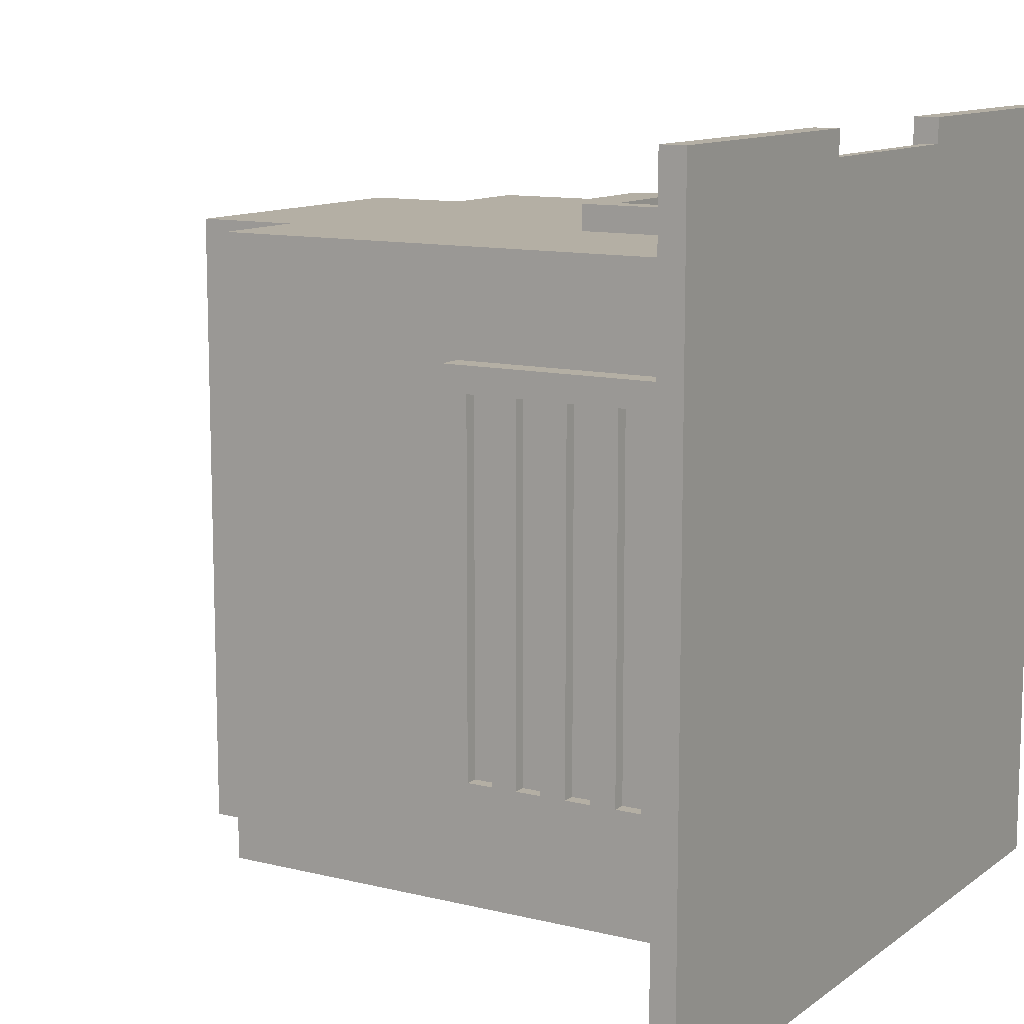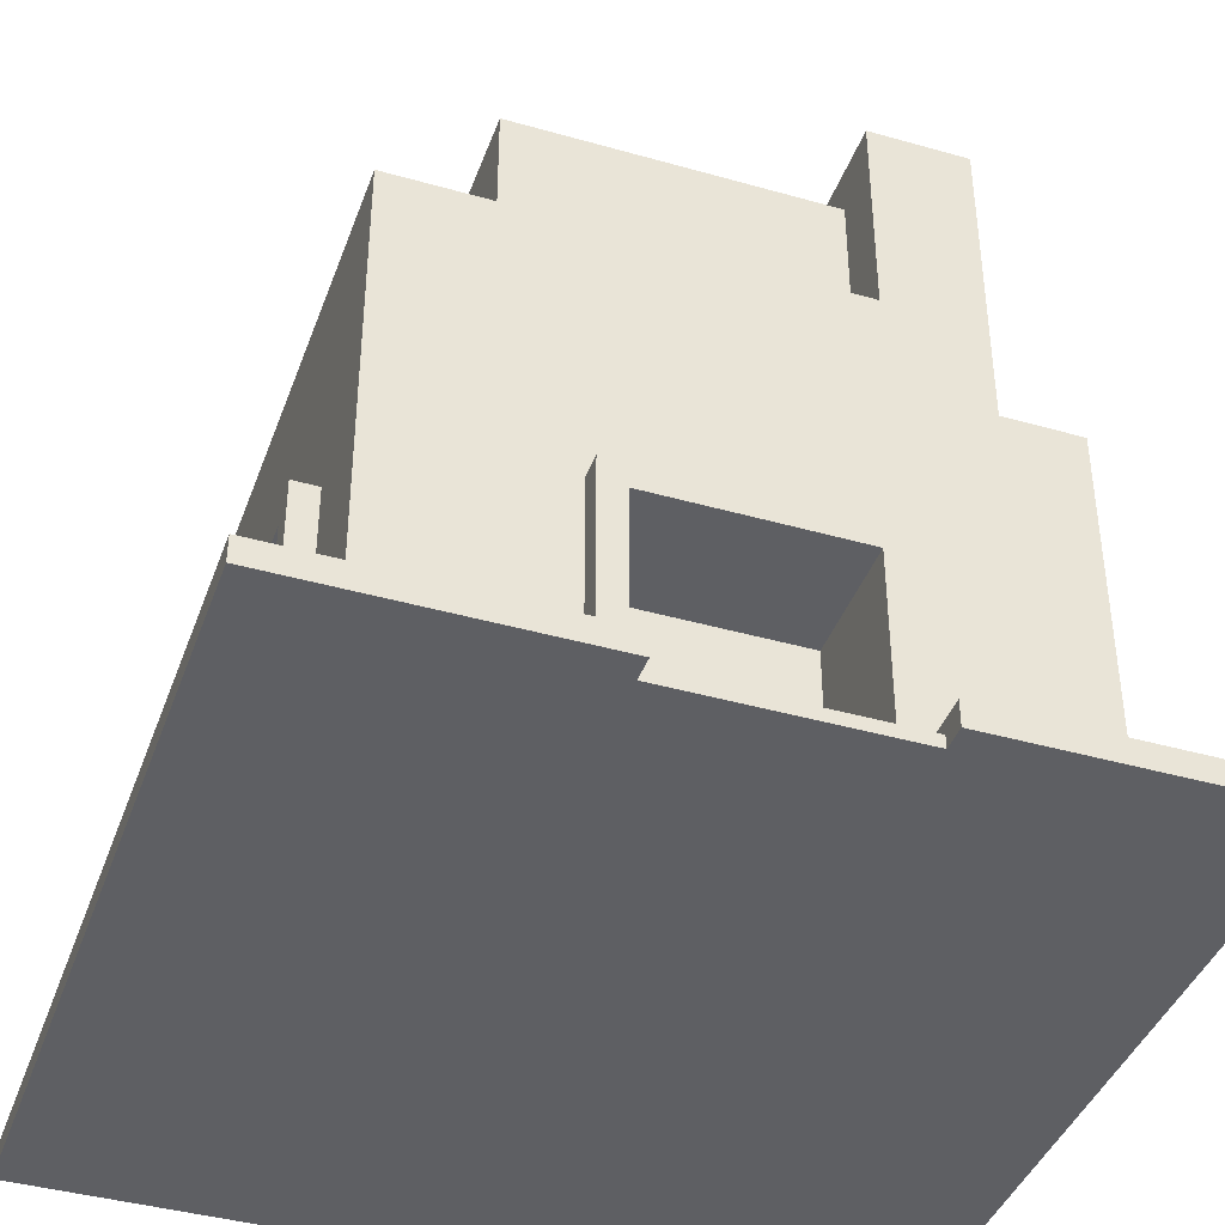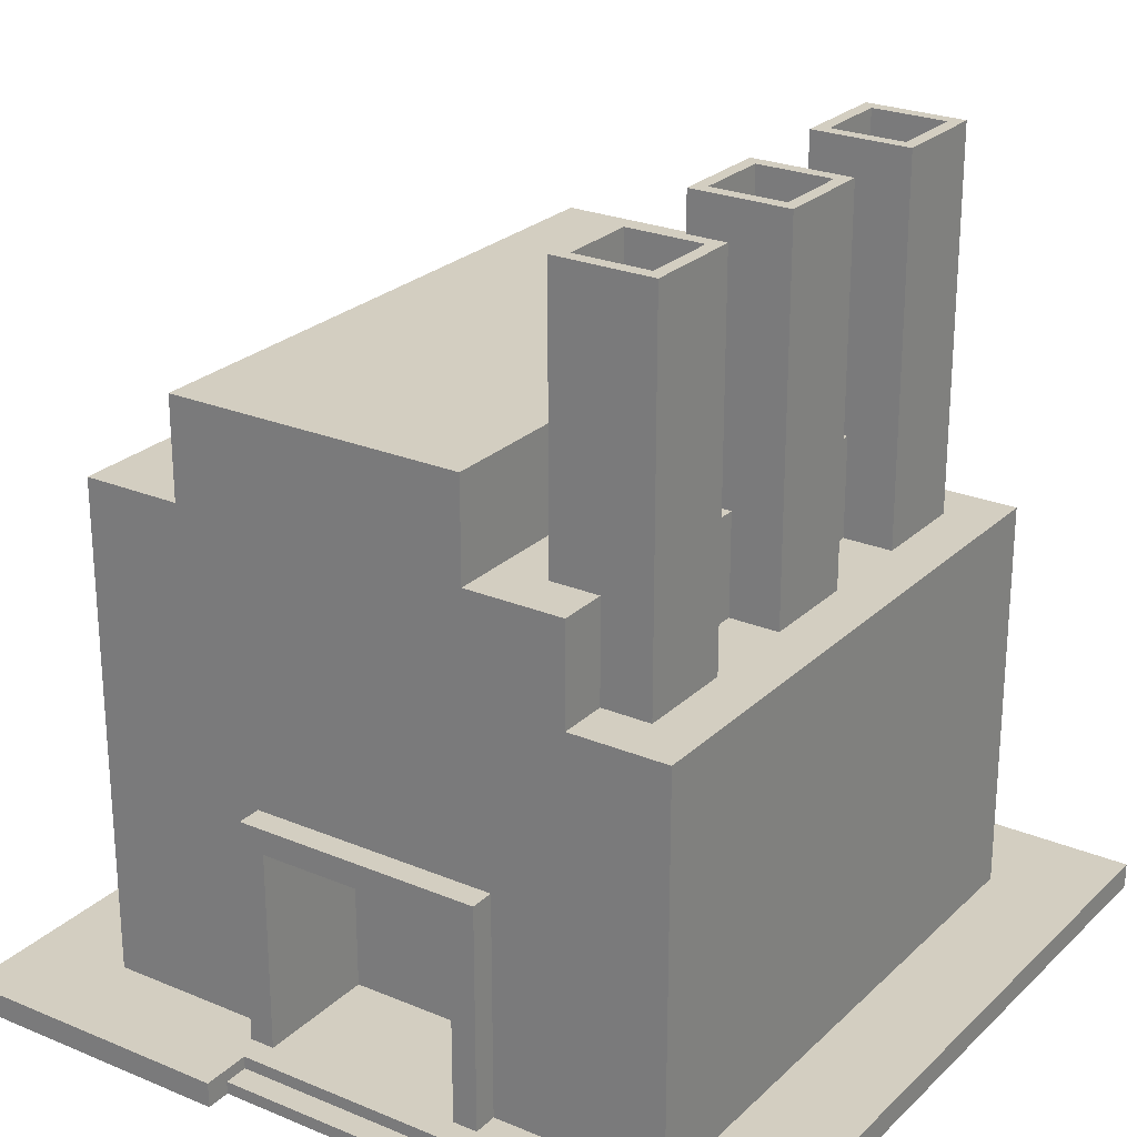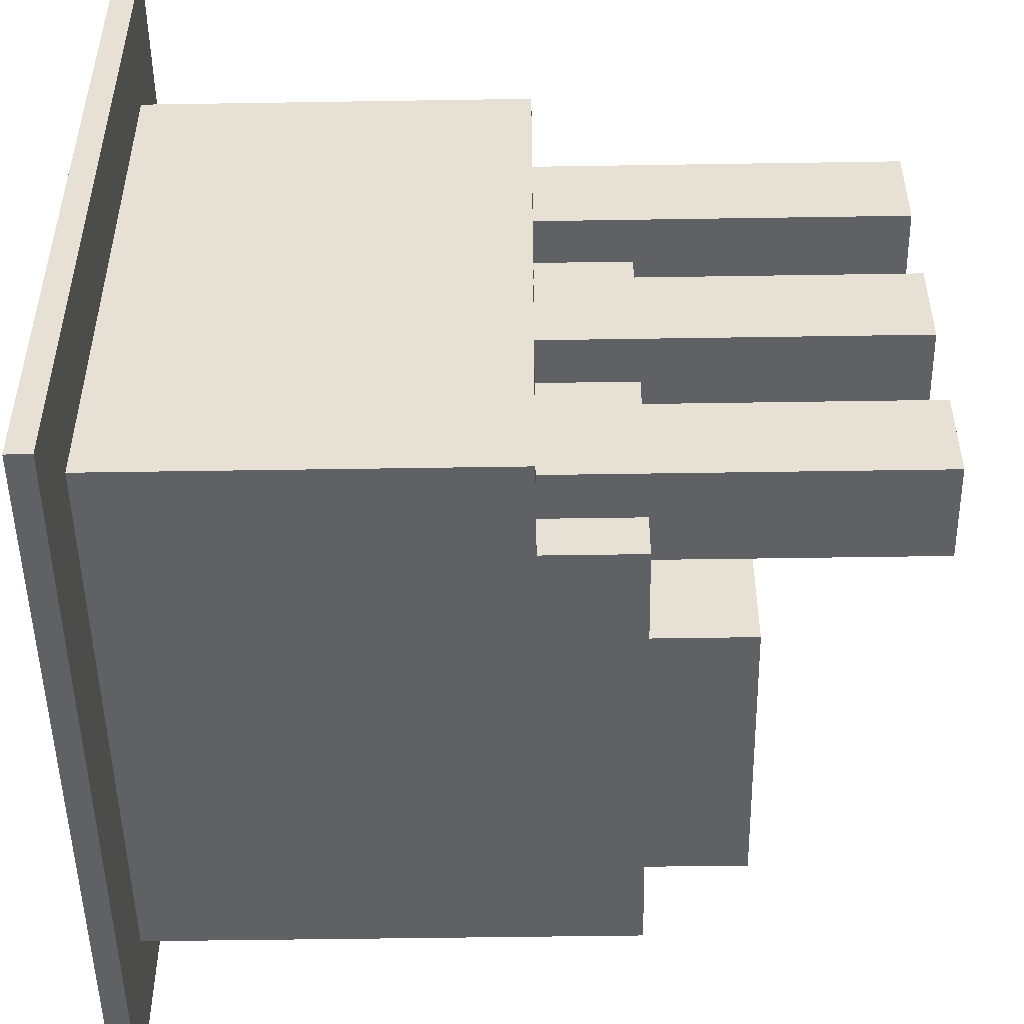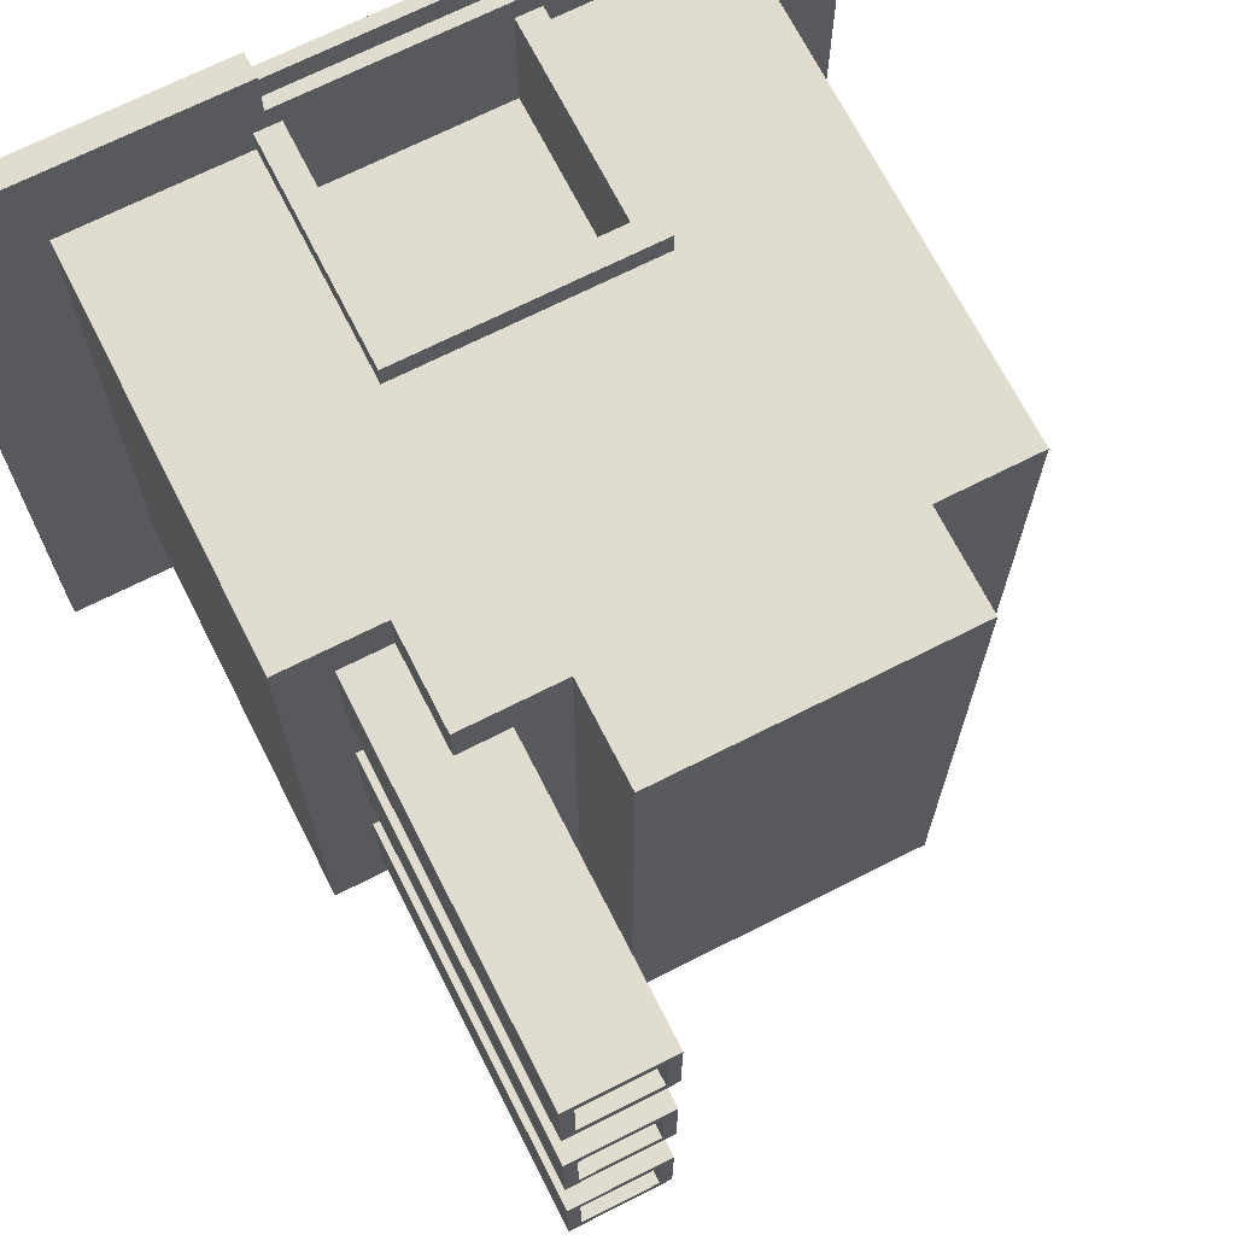
<metadata>
{"format":"obj","ext":"obj","renderer":"f3d","projection":"perspective","resolution":1024,"background":"white","views":[{"elev":11.3,"azim":-58.9,"up":"+Z"},{"elev":-41.0,"azim":-19.1,"up":"+Y"},{"elev":25.0,"azim":34.1,"up":"+Y"},{"elev":-50.2,"azim":91.0,"up":"+Z"},{"elev":69.7,"azim":153.1,"up":"+Z"}]}
</metadata>
<code>
g Blue-2
v -32 0 32
v -32 0 -32
v -32 2 32
v -32 2 -32
v -26 2 16
v -26 2 14
v -26 2 -14
v -26 2 -16
v -26 4 14
v -26 4 -14
v -26 6 14
v -26 6 -14
v -26 8 14
v -26 8 -14
v -26 10 14
v -26 10 -14
v -26 12 14
v -26 12 -14
v -26 14 14
v -26 14 -14
v -26 16 14
v -26 16 -14
v -26 18 14
v -26 18 -14
v -26 20 14
v -26 20 -14
v -26 22 16
v -26 22 -16
v -25 2 14
v -25 2 -14
v -25 4 14
v -25 4 -14
v -25 6 14
v -25 6 -14
v -25 8 14
v -25 8 -14
v -25 10 14
v -25 10 -14
v -25 12 14
v -25 12 -14
v -25 14 14
v -25 14 -14
v -25 16 14
v -25 16 -14
v -25 18 14
v -25 18 -14
v -25 20 14
v -25 20 -14
v -24 2 24
v -24 2 16
v -24 2 -16
v -24 2 -24
v -24 22 16
v -24 22 -16
v -24 42 24
v -24 42 -24
v -16 42 24
v -16 42 -24
v -16 50 24
v -16 50 -24
v -10 2 26
v -10 2 24
v -10 20 26
v -10 20 24
v 8 2 26
v 8 2 16
v 8 18 26
v 8 18 16
v 9 0 32
v 9 0 30
v 9 1 30
v 9 1 28
v 9 2 32
v 9 2 28
v 12 42 20
v 12 42 12
v 12 42 4
v 12 42 -4
v 12 42 -12
v 12 42 -20
v 12 64 20
v 12 64 12
v 12 64 4
v 12 64 -4
v 12 64 -12
v 12 64 -20
v 19 34 19
v 19 34 13
v 19 34 3
v 19 34 -3
v 19 34 -13
v 19 34 -19
v 19 64 19
v 19 64 13
v 19 64 3
v 19 64 -3
v 19 64 -13
v 19 64 -19
v -9 0 32
v -9 0 30
v -9 1 30
v -9 1 28
v -9 2 32
v -9 2 28
v -8 2 26
v -8 2 16
v -8 18 26
v -8 18 16
v 8 42 24
v 8 42 -24
v 8 50 24
v 8 50 -24
v 10 2 26
v 10 2 24
v 10 20 26
v 10 20 24
v 13 42 19
v 13 42 13
v 13 42 3
v 13 42 -3
v 13 42 -13
v 13 42 -19
v 13 64 19
v 13 64 13
v 13 64 3
v 13 64 -3
v 13 64 -13
v 13 64 -19
v 16 34 24
v 16 34 20
v 16 34 19
v 16 34 13
v 16 34 12
v 16 34 4
v 16 34 3
v 16 34 -3
v 16 34 -4
v 16 34 -12
v 16 34 -13
v 16 34 -19
v 16 34 -20
v 16 34 -24
v 16 42 24
v 16 42 20
v 16 42 19
v 16 42 13
v 16 42 12
v 16 42 4
v 16 42 3
v 16 42 -3
v 16 42 -4
v 16 42 -12
v 16 42 -13
v 16 42 -19
v 16 42 -20
v 16 42 -24
v 20 34 20
v 20 34 12
v 20 34 4
v 20 34 -4
v 20 34 -12
v 20 34 -20
v 20 64 20
v 20 64 12
v 20 64 4
v 20 64 -4
v 20 64 -12
v 20 64 -20
v 24 2 24
v 24 2 -24
v 24 34 24
v 24 34 -24
v 32 0 32
v 32 0 -32
v 32 2 32
v 32 2 -32
v -32 0 32
v -32 2 32
v -9 0 32
v -9 2 32
v 9 0 32
v 9 2 32
v 32 0 32
v 32 2 32
v -9 0 30
v -9 1 30
v 9 0 30
v 9 1 30
v -9 1 28
v -9 2 28
v 9 1 28
v 9 2 28
v -10 2 26
v -10 20 26
v -9 2 26
v -8 2 26
v -8 18 26
v 8 2 26
v 8 18 26
v 9 2 26
v 10 2 26
v 10 20 26
v -24 2 24
v -24 42 24
v -16 42 24
v -16 50 24
v -10 2 24
v -10 20 24
v 8 42 24
v 8 50 24
v 10 2 24
v 10 20 24
v 16 34 24
v 16 42 24
v 24 2 24
v 24 34 24
v 12 42 20
v 12 64 20
v 16 34 20
v 16 42 20
v 20 34 20
v 20 64 20
v -26 2 16
v -26 22 16
v -24 2 16
v -24 22 16
v -8 2 16
v -8 18 16
v 8 2 16
v 8 18 16
v 13 42 13
v 13 64 13
v 16 34 13
v 16 42 13
v 19 34 13
v 19 64 13
v 12 42 4
v 12 64 4
v 16 34 4
v 16 42 4
v 20 34 4
v 20 64 4
v 13 42 -3
v 13 64 -3
v 16 34 -3
v 16 42 -3
v 19 34 -3
v 19 64 -3
v 12 42 -12
v 12 64 -12
v 16 34 -12
v 16 42 -12
v 20 34 -12
v 20 64 -12
v -26 2 -14
v -26 4 -14
v -26 6 -14
v -26 8 -14
v -26 10 -14
v -26 12 -14
v -26 14 -14
v -26 16 -14
v -26 18 -14
v -26 20 -14
v -25 2 -14
v -25 4 -14
v -25 6 -14
v -25 8 -14
v -25 10 -14
v -25 12 -14
v -25 14 -14
v -25 16 -14
v -25 18 -14
v -25 20 -14
v 13 42 -19
v 13 64 -19
v 16 34 -19
v 16 42 -19
v 19 34 -19
v 19 64 -19
v 13 42 19
v 13 64 19
v 16 34 19
v 16 42 19
v 19 34 19
v 19 64 19
v -26 2 14
v -26 4 14
v -26 6 14
v -26 8 14
v -26 10 14
v -26 12 14
v -26 14 14
v -26 16 14
v -26 18 14
v -26 20 14
v -25 2 14
v -25 4 14
v -25 6 14
v -25 8 14
v -25 10 14
v -25 12 14
v -25 14 14
v -25 16 14
v -25 18 14
v -25 20 14
v 12 42 12
v 12 64 12
v 16 34 12
v 16 42 12
v 20 34 12
v 20 64 12
v 13 42 3
v 13 64 3
v 16 34 3
v 16 42 3
v 19 34 3
v 19 64 3
v 12 42 -4
v 12 64 -4
v 16 34 -4
v 16 42 -4
v 20 34 -4
v 20 64 -4
v 13 42 -13
v 13 64 -13
v 16 34 -13
v 16 42 -13
v 19 34 -13
v 19 64 -13
v -26 2 -16
v -26 22 -16
v -24 2 -16
v -24 22 -16
v 12 42 -20
v 12 64 -20
v 16 34 -20
v 16 42 -20
v 20 34 -20
v 20 64 -20
v -24 2 -24
v -24 42 -24
v -16 42 -24
v -16 50 -24
v 8 42 -24
v 8 50 -24
v 16 34 -24
v 16 42 -24
v 24 2 -24
v 24 34 -24
v -32 0 -32
v -32 2 -32
v 32 0 -32
v 32 2 -32
v -32 0 32
v -9 0 32
v 9 0 32
v 32 0 32
v -9 0 30
v 9 0 30
v -9 0 28
v 9 0 28
v -32 0 -32
v 32 0 -32
v -26 4 14
v -25 4 14
v -26 4 -14
v -25 4 -14
v -26 8 14
v -25 8 14
v -26 8 -14
v -25 8 -14
v -26 12 14
v -25 12 14
v -26 12 -14
v -25 12 -14
v -26 16 14
v -25 16 14
v -26 16 -14
v -25 16 -14
v -8 18 26
v 8 18 26
v -8 18 16
v 8 18 16
v -26 20 14
v -25 20 14
v -26 20 -14
v -25 20 -14
v -9 1 30
v 9 1 30
v -9 1 28
v 9 1 28
v -32 2 32
v -9 2 32
v 9 2 32
v 32 2 32
v -9 2 28
v 9 2 28
v -10 2 26
v -9 2 26
v -8 2 26
v 8 2 26
v 9 2 26
v 10 2 26
v -24 2 24
v -10 2 24
v 10 2 24
v 24 2 24
v -26 2 16
v -24 2 16
v -8 2 16
v 8 2 16
v -26 2 14
v -25 2 14
v -26 2 -14
v -25 2 -14
v -26 2 -16
v -24 2 -16
v -24 2 -24
v 24 2 -24
v -32 2 -32
v 32 2 -32
v -26 6 14
v -25 6 14
v -26 6 -14
v -25 6 -14
v -26 10 14
v -25 10 14
v -26 10 -14
v -25 10 -14
v -26 14 14
v -25 14 14
v -26 14 -14
v -25 14 -14
v -26 18 14
v -25 18 14
v -26 18 -14
v -25 18 -14
v -10 20 26
v 10 20 26
v -10 20 24
v 10 20 24
v -26 22 16
v -24 22 16
v -26 22 -16
v -24 22 -16
v 16 34 24
v 24 34 24
v 16 34 20
v 20 34 20
v 16 34 19
v 19 34 19
v 16 34 13
v 19 34 13
v 16 34 12
v 20 34 12
v 16 34 4
v 20 34 4
v 16 34 3
v 19 34 3
v 16 34 -3
v 19 34 -3
v 16 34 -4
v 20 34 -4
v 16 34 -12
v 20 34 -12
v 16 34 -13
v 19 34 -13
v 16 34 -19
v 19 34 -19
v 16 34 -20
v 20 34 -20
v 16 34 -24
v 24 34 -24
v -24 42 24
v -16 42 24
v 8 42 24
v 16 42 24
v 12 42 20
v 16 42 20
v 13 42 19
v 16 42 19
v 13 42 13
v 16 42 13
v 12 42 12
v 16 42 12
v 12 42 4
v 16 42 4
v 13 42 3
v 16 42 3
v 13 42 -3
v 16 42 -3
v 12 42 -4
v 16 42 -4
v 12 42 -12
v 16 42 -12
v 13 42 -13
v 16 42 -13
v 13 42 -19
v 16 42 -19
v 12 42 -20
v 16 42 -20
v -24 42 -24
v -16 42 -24
v 8 42 -24
v 16 42 -24
v -16 50 24
v 8 50 24
v -16 50 -24
v 8 50 -24
v 12 64 20
v 20 64 20
v 13 64 19
v 19 64 19
v 13 64 13
v 19 64 13
v 12 64 12
v 20 64 12
v 12 64 4
v 20 64 4
v 13 64 3
v 19 64 3
v 13 64 -3
v 19 64 -3
v 12 64 -4
v 20 64 -4
v 12 64 -12
v 20 64 -12
v 13 64 -13
v 19 64 -13
v 13 64 -19
v 19 64 -19
v 12 64 -20
v 20 64 -20
f 3 2 1
f 4 2 3
f 9 6 5
f 10 8 7
f 11 9 5
f 11 10 9
f 12 8 10
f 12 10 11
f 13 11 5
f 14 8 12
f 15 13 5
f 15 14 13
f 16 8 14
f 16 14 15
f 17 15 5
f 18 8 16
f 19 17 5
f 19 18 17
f 20 8 18
f 20 18 19
f 21 19 5
f 22 8 20
f 23 21 5
f 23 22 21
f 24 8 22
f 24 22 23
f 25 23 5
f 26 8 24
f 27 25 5
f 27 26 25
f 28 8 26
f 28 26 27
f 31 30 29
f 32 30 31
f 35 34 33
f 36 34 35
f 39 38 37
f 40 38 39
f 43 42 41
f 44 42 43
f 47 46 45
f 48 46 47
f 53 50 49
f 54 52 51
f 55 53 49
f 55 54 53
f 56 52 54
f 56 54 55
f 59 58 57
f 60 58 59
f 63 62 61
f 64 62 63
f 67 66 65
f 68 66 67
f 71 70 69
f 73 71 69
f 73 72 71
f 74 72 73
f 81 76 75
f 82 76 81
f 83 78 77
f 84 78 83
f 85 80 79
f 86 80 85
f 93 88 87
f 94 88 93
f 95 90 89
f 96 90 95
f 97 92 91
f 98 92 97
f 99 100 101
f 99 101 103
f 101 102 103
f 103 102 104
f 105 106 107
f 107 106 108
f 109 110 111
f 111 110 112
f 113 114 115
f 115 114 116
f 117 118 123
f 123 118 124
f 119 120 125
f 125 120 126
f 121 122 127
f 127 122 128
f 129 130 143
f 143 130 144
f 131 132 145
f 145 132 146
f 133 134 147
f 147 134 148
f 135 136 149
f 149 136 150
f 137 138 151
f 151 138 152
f 139 140 153
f 153 140 154
f 141 142 155
f 155 142 156
f 157 158 163
f 163 158 164
f 159 160 165
f 165 160 166
f 161 162 167
f 167 162 168
f 169 170 171
f 171 170 172
f 173 174 175
f 175 174 176
f 179 178 177
f 180 178 179
f 183 182 181
f 184 182 183
f 187 186 185
f 188 186 187
f 191 190 189
f 192 190 191
f 195 194 193
f 196 194 195
f 197 194 196
f 199 194 197
f 200 199 198
f 201 199 200
f 202 194 199
f 202 199 201
f 205 204 203
f 207 205 203
f 207 206 205
f 208 206 207
f 209 206 208
f 210 206 209
f 212 209 208
f 213 209 212
f 213 212 211
f 214 209 213
f 215 213 211
f 216 213 215
f 220 218 217
f 221 220 219
f 222 218 220
f 222 220 221
f 225 224 223
f 226 224 225
f 229 228 227
f 230 228 229
f 234 232 231
f 235 234 233
f 236 232 234
f 236 234 235
f 240 238 237
f 241 240 239
f 242 238 240
f 242 240 241
f 246 244 243
f 247 246 245
f 248 244 246
f 248 246 247
f 252 250 249
f 253 252 251
f 254 250 252
f 254 252 253
f 265 256 255
f 266 256 265
f 267 258 257
f 268 258 267
f 269 260 259
f 270 260 269
f 271 262 261
f 272 262 271
f 273 264 263
f 274 264 273
f 278 276 275
f 279 278 277
f 280 276 278
f 280 278 279
f 281 282 284
f 283 284 285
f 284 282 286
f 285 284 286
f 287 288 297
f 297 288 298
f 289 290 299
f 299 290 300
f 291 292 301
f 301 292 302
f 293 294 303
f 303 294 304
f 295 296 305
f 305 296 306
f 307 308 310
f 309 310 311
f 310 308 312
f 311 310 312
f 313 314 316
f 315 316 317
f 316 314 318
f 317 316 318
f 319 320 322
f 321 322 323
f 322 320 324
f 323 322 324
f 325 326 328
f 327 328 329
f 328 326 330
f 329 328 330
f 331 332 333
f 333 332 334
f 335 336 338
f 337 338 339
f 338 336 340
f 339 338 340
f 341 342 343
f 341 343 345
f 343 344 345
f 345 344 346
f 341 345 347
f 347 345 348
f 341 347 349
f 349 347 350
f 351 352 353
f 353 352 354
f 359 356 355
f 360 358 357
f 361 359 355
f 361 360 359
f 362 358 360
f 362 360 361
f 363 361 355
f 363 362 361
f 364 358 362
f 364 362 363
f 367 366 365
f 368 366 367
f 371 370 369
f 372 370 371
f 375 374 373
f 376 374 375
f 379 378 377
f 380 378 379
f 383 382 381
f 384 382 383
f 387 386 385
f 388 386 387
f 389 390 391
f 391 390 392
f 393 394 397
f 395 396 398
f 393 397 399
f 397 398 400
f 399 397 400
f 400 398 401
f 401 398 402
f 398 396 403
f 402 398 403
f 403 396 404
f 393 399 405
f 405 399 406
f 404 396 407
f 407 396 408
f 393 405 409
f 409 405 410
f 401 402 411
f 411 402 412
f 393 409 413
f 393 413 415
f 413 414 415
f 415 414 416
f 393 415 417
f 417 418 419
f 408 396 420
f 417 419 421
f 419 420 421
f 393 417 421
f 420 396 422
f 421 420 422
f 423 424 425
f 425 424 426
f 427 428 429
f 429 428 430
f 431 432 433
f 433 432 434
f 435 436 437
f 437 436 438
f 439 440 441
f 441 440 442
f 443 444 445
f 445 444 446
f 447 448 449
f 449 448 450
f 451 452 453
f 453 452 454
f 450 448 456
f 455 456 457
f 456 448 458
f 457 456 458
f 459 460 461
f 461 460 462
f 458 448 464
f 463 464 465
f 464 448 466
f 465 464 466
f 467 468 469
f 469 468 470
f 466 448 472
f 471 472 473
f 472 448 474
f 473 472 474
f 477 478 479
f 479 478 480
f 481 482 483
f 483 482 484
f 477 479 485
f 477 485 487
f 485 486 487
f 487 486 488
f 489 490 491
f 491 490 492
f 477 487 493
f 477 493 495
f 493 494 495
f 495 494 496
f 497 498 499
f 499 498 500
f 477 495 501
f 475 476 503
f 503 476 504
f 501 502 505
f 477 501 505
f 505 502 506
f 507 508 509
f 509 508 510
f 511 512 513
f 513 512 514
f 511 513 515
f 514 512 516
f 511 515 517
f 515 516 517
f 516 512 518
f 517 516 518
f 519 520 521
f 521 520 522
f 519 521 523
f 522 520 524
f 519 523 525
f 523 524 525
f 524 520 526
f 525 524 526
f 527 528 529
f 529 528 530
f 527 529 531
f 530 528 532
f 527 531 533
f 531 532 533
f 532 528 534
f 533 532 534

</code>
